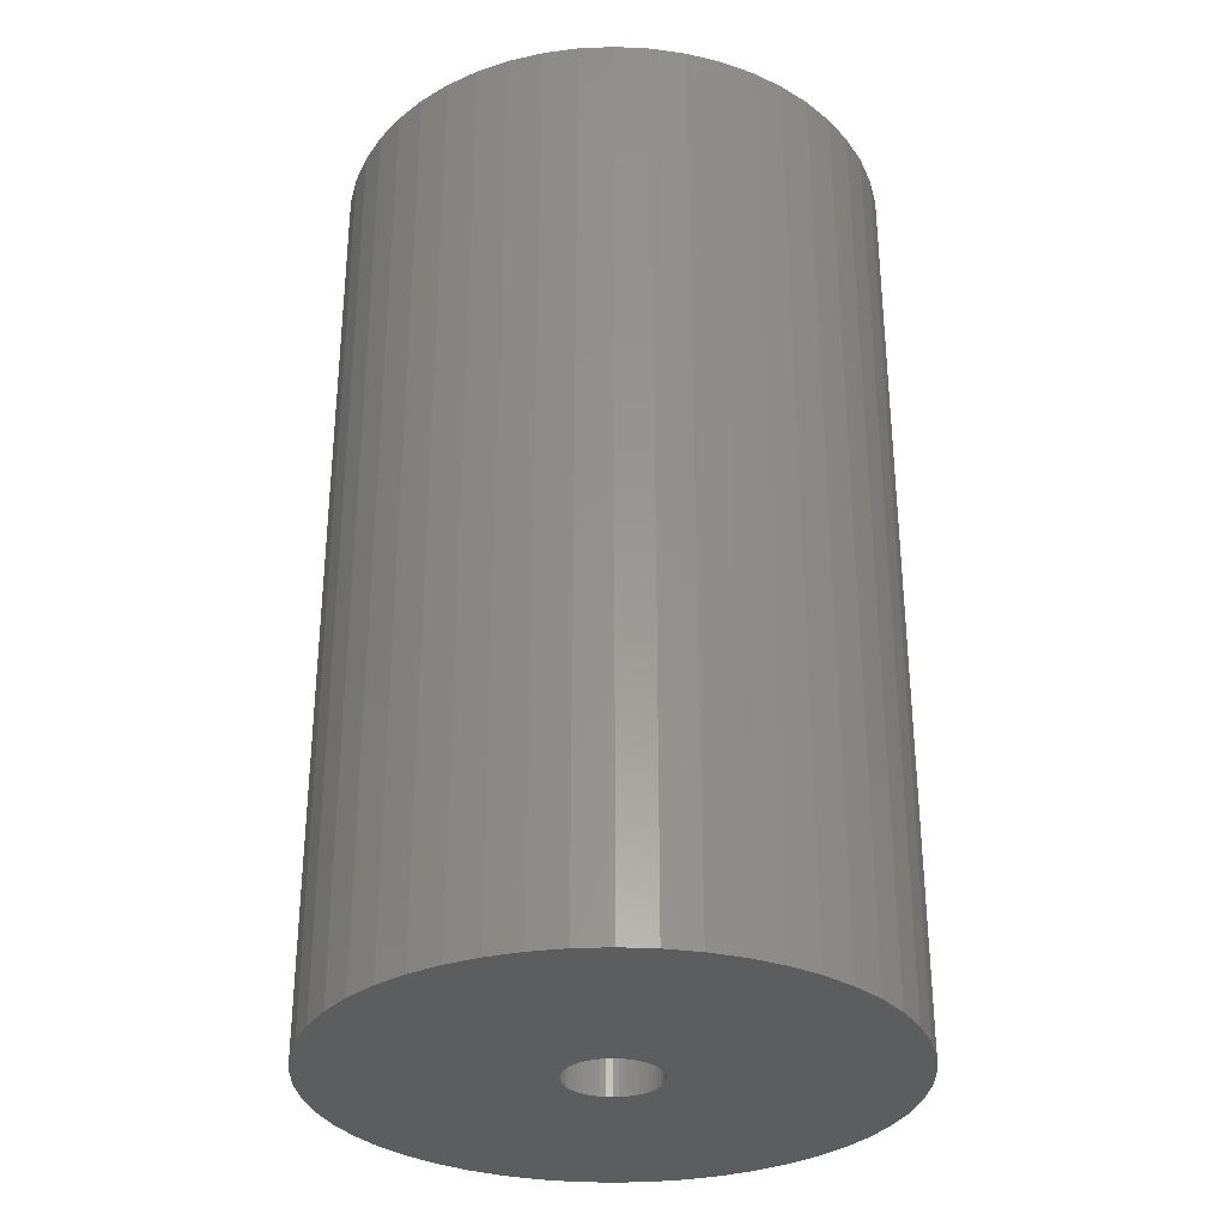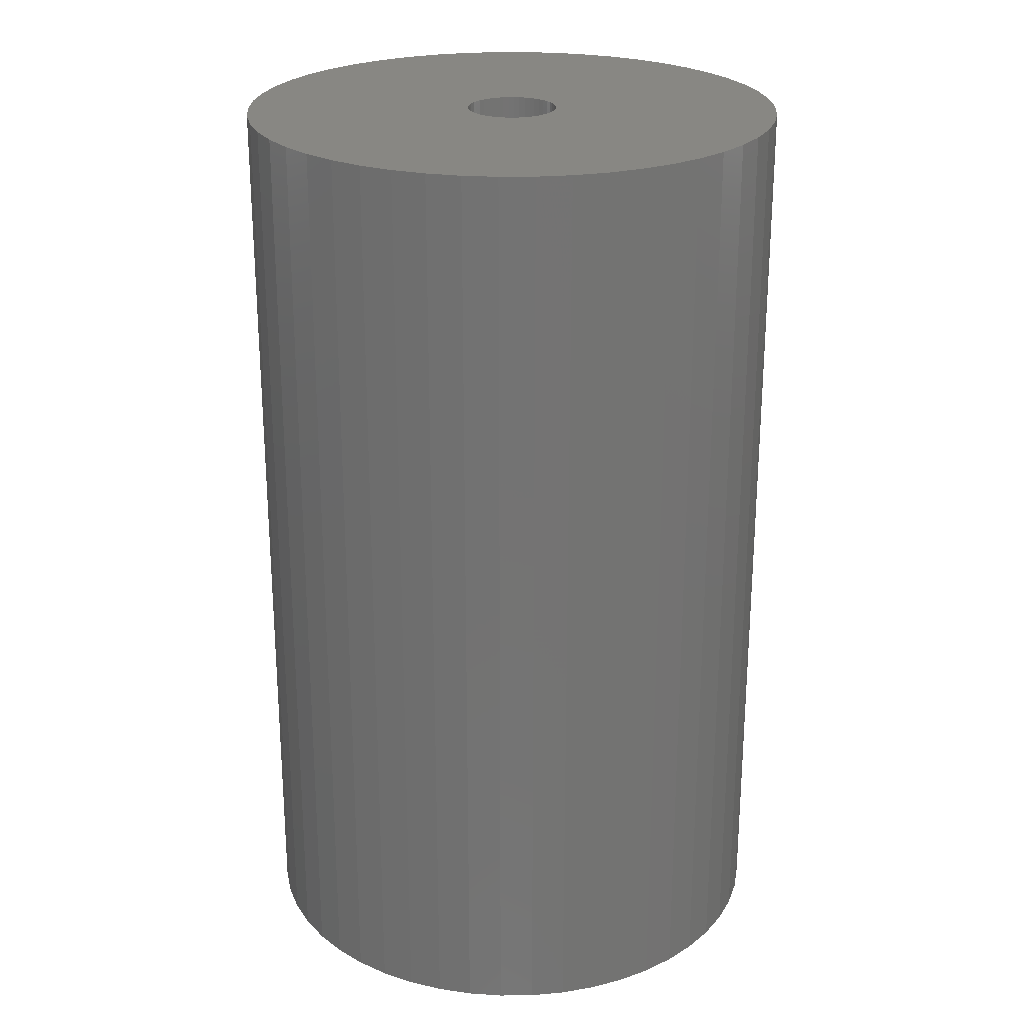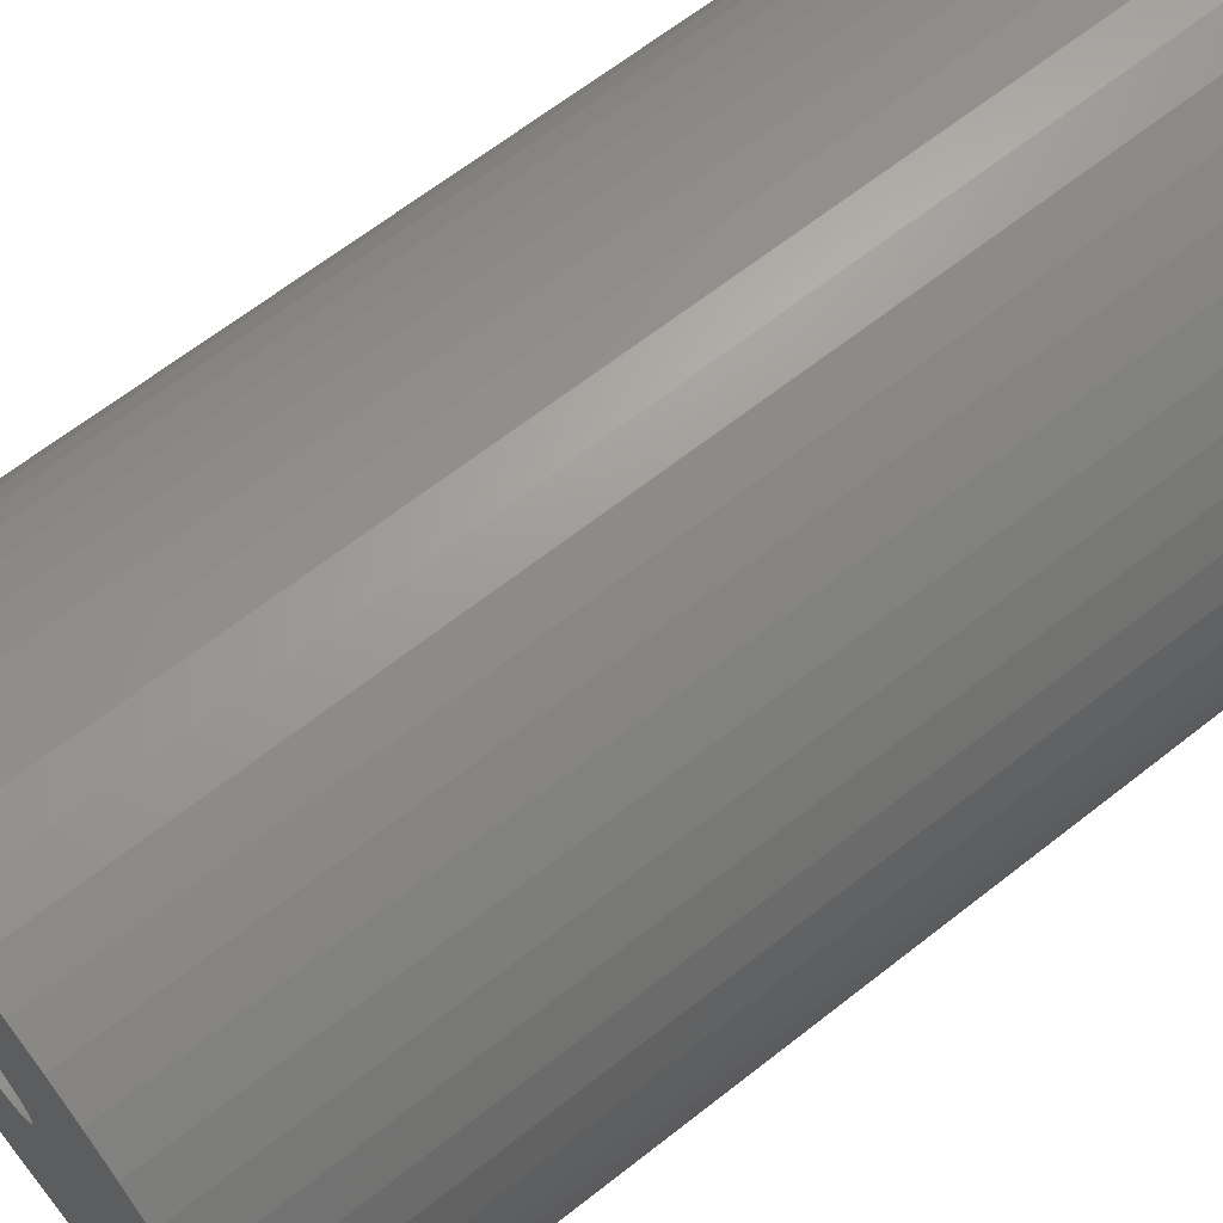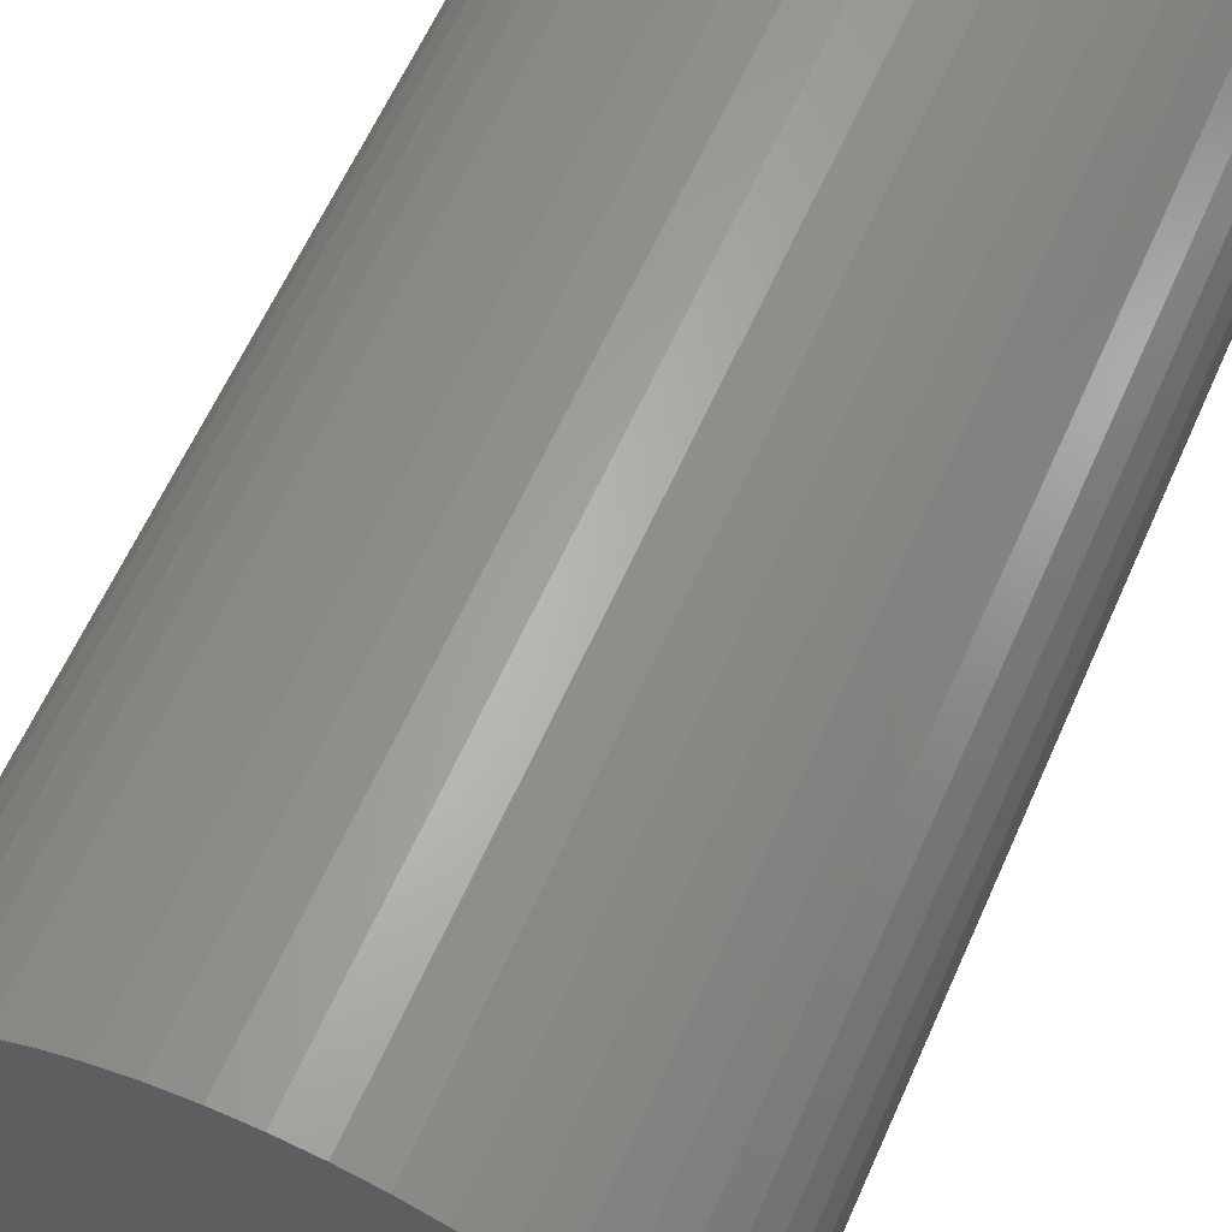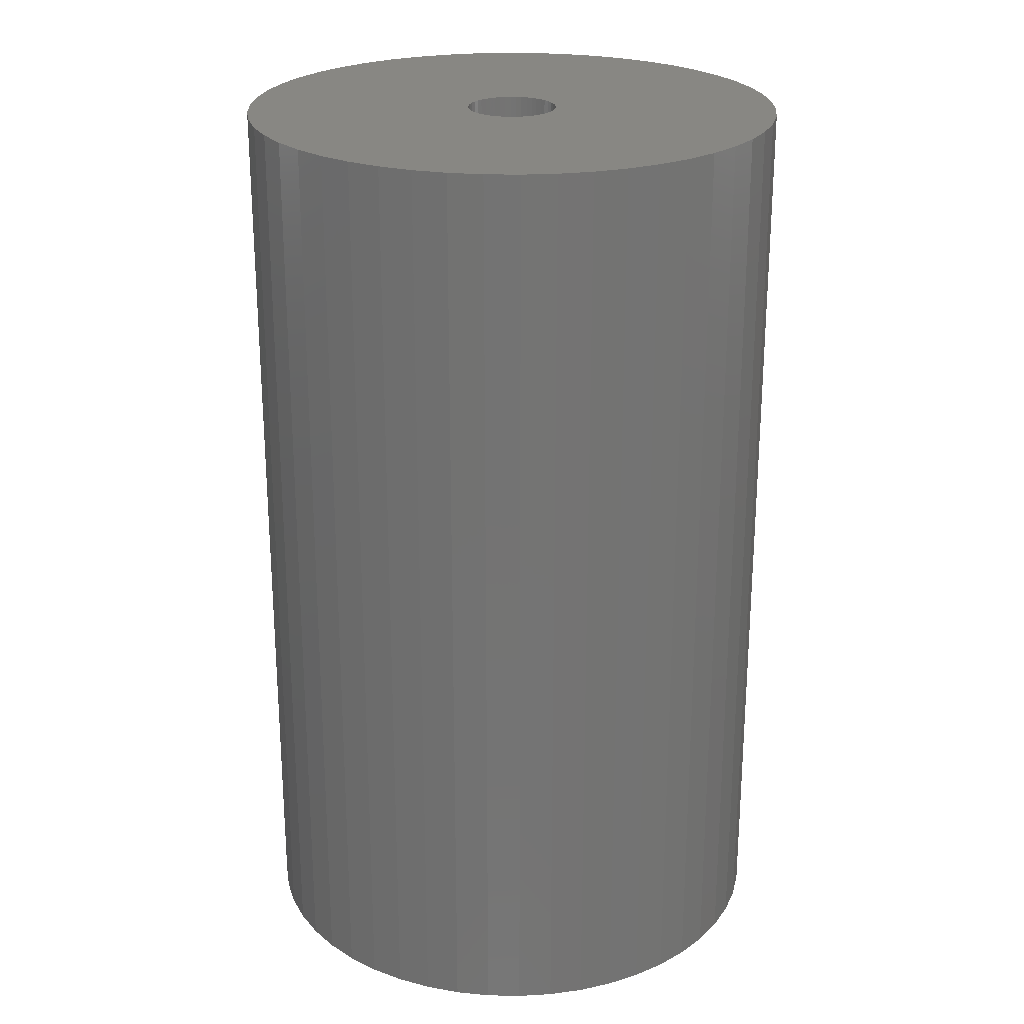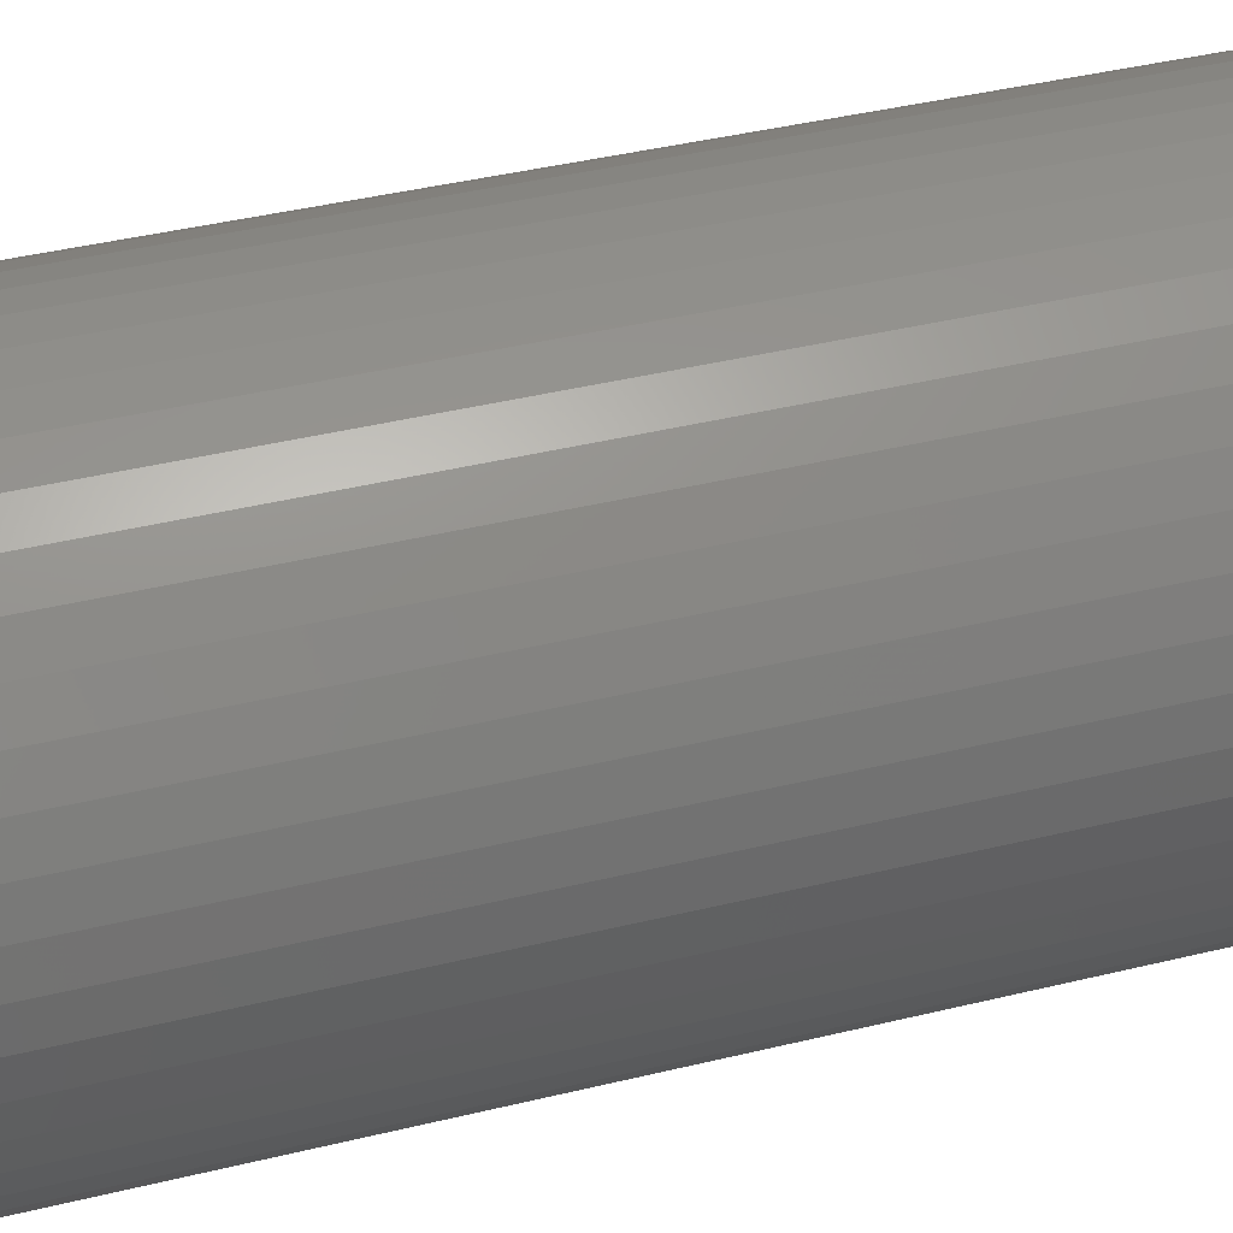
<metadata>
{"format":"stl","ext":"stl","renderer":"f3d","projection":"perspective","resolution":1024,"background":"white","views":[{"elev":-31.4,"azim":140.1,"up":"+Z"},{"elev":24.4,"azim":-166.6,"up":"+Z"},{"elev":64.6,"azim":-128.5,"up":"+Y"},{"elev":62.4,"azim":-156.0,"up":"+Y"},{"elev":24.1,"azim":88.3,"up":"+Z"},{"elev":43.6,"azim":74.2,"up":"+Y"}]}
</metadata>
<code>
# stl→obj: 200 verts, 400 faces
v 24 0 40.5
v 23.81 3.008 -40.5
v 23.81 3.008 40.5
v 24 0 -40.5
v -24 0 -40.5
v -23.81 3.008 40.5
v -23.81 3.008 -40.5
v -24 0 40.5
v 1.507 23.95 -40.5
v -1.507 23.95 40.5
v 1.507 23.95 40.5
v -1.507 23.95 -40.5
v -1.507 -23.95 -40.5
v 1.507 -23.95 40.5
v -1.507 -23.95 40.5
v 1.507 -23.95 -40.5
v 17.5 16.43 -40.5
v 15.3 18.49 40.5
v 17.5 16.43 40.5
v 15.3 18.49 -40.5
v -15.3 18.49 -40.5
v -17.5 16.43 40.5
v -15.3 18.49 40.5
v -17.5 16.43 -40.5
v -7.416 22.83 -40.5
v -10.22 21.72 40.5
v -7.416 22.83 40.5
v -10.22 21.72 -40.5
v 21.03 -11.56 40.5
v 22.31 -8.835 -40.5
v 22.31 -8.835 40.5
v 21.03 -11.56 -40.5
v 22.31 8.835 40.5
v 21.03 11.56 -40.5
v 21.03 11.56 40.5
v 22.31 8.835 -40.5
v 23.25 5.969 -40.5
v 23.25 5.969 40.5
v 19.42 14.11 -40.5
v 19.42 14.11 40.5
v 10.22 21.72 -40.5
v 7.416 22.83 40.5
v 10.22 21.72 40.5
v 7.416 22.83 -40.5
v 4.497 23.57 40.5
v 4.497 23.57 -40.5
v 12.86 20.26 -40.5
v 12.86 20.26 40.5
v -22.31 8.835 -40.5
v -21.03 11.56 40.5
v -21.03 11.56 -40.5
v -22.31 8.835 40.5
v -19.42 14.11 -40.5
v -19.42 14.11 40.5
v -23.25 5.969 -40.5
v -23.25 5.969 40.5
v -4.497 23.57 40.5
v -4.497 23.57 -40.5
v 4.497 -23.57 40.5
v 4.497 -23.57 -40.5
v 4 0 40.5
v 3.968 0.5013 40.5
v 23.81 -3.008 40.5
v 3.874 0.9948 40.5
v 3.968 -0.5013 40.5
v 3.719 1.472 40.5
v 23.25 -5.969 40.5
v 3.505 1.927 40.5
v 3.874 -0.9948 40.5
v 3.236 2.351 40.5
v 2.916 2.738 40.5
v 3.719 -1.472 40.5
v 2.55 3.082 40.5
v 2.143 3.377 40.5
v 3.505 -1.927 40.5
v 1.703 3.619 40.5
v 19.42 -14.11 40.5
v 1.236 3.804 40.5
v 3.236 -2.351 40.5
v 17.5 -16.43 40.5
v 0.7495 3.929 40.5
v 0.2512 3.992 40.5
v -0.2512 3.992 40.5
v -0.7495 3.929 40.5
v -1.236 3.804 40.5
v -1.703 3.619 40.5
v -2.143 3.377 40.5
v -12.86 20.26 40.5
v -2.55 3.082 40.5
v -2.916 2.738 40.5
v -3.236 2.351 40.5
v 2.916 -2.738 40.5
v 15.3 -18.49 40.5
v 2.55 -3.082 40.5
v 12.86 -20.26 40.5
v 2.143 -3.377 40.5
v 10.22 -21.72 40.5
v 1.703 -3.619 40.5
v 7.416 -22.83 40.5
v 1.236 -3.804 40.5
v 0.7495 -3.929 40.5
v 0.2512 -3.992 40.5
v -0.2512 -3.992 40.5
v -0.7495 -3.929 40.5
v -4.497 -23.57 40.5
v -1.236 -3.804 40.5
v -7.416 -22.83 40.5
v -1.703 -3.619 40.5
v -10.22 -21.72 40.5
v -2.143 -3.377 40.5
v -12.86 -20.26 40.5
v -2.55 -3.082 40.5
v -15.3 -18.49 40.5
v -2.916 -2.738 40.5
v -17.5 -16.43 40.5
v -3.236 -2.351 40.5
v -19.42 -14.11 40.5
v -3.505 -1.927 40.5
v -21.03 -11.56 40.5
v -3.719 -1.472 40.5
v -22.31 -8.835 40.5
v -3.874 -0.9948 40.5
v -23.25 -5.969 40.5
v -3.968 -0.5013 40.5
v -23.81 -3.008 40.5
v -4 0 40.5
v -3.505 1.927 40.5
v -3.719 1.472 40.5
v -3.874 0.9948 40.5
v -3.968 0.5013 40.5
v -12.86 20.26 -40.5
v 23.81 -3.008 -40.5
v 19.42 -14.11 -40.5
v 17.5 -16.43 -40.5
v 23.25 -5.969 -40.5
v -17.5 -16.43 -40.5
v -15.3 -18.49 -40.5
v -21.03 -11.56 -40.5
v -22.31 -8.835 -40.5
v -19.42 -14.11 -40.5
v 4 0 -40.5
v 3.968 -0.5013 -40.5
v 3.874 -0.9948 -40.5
v 3.968 0.5013 -40.5
v 3.719 -1.472 -40.5
v 3.505 -1.927 -40.5
v 3.874 0.9948 -40.5
v 3.236 -2.351 -40.5
v 2.916 -2.738 -40.5
v 15.3 -18.49 -40.5
v 3.719 1.472 -40.5
v 2.55 -3.082 -40.5
v 12.86 -20.26 -40.5
v 2.143 -3.377 -40.5
v 10.22 -21.72 -40.5
v 3.505 1.927 -40.5
v 1.703 -3.619 -40.5
v 7.416 -22.83 -40.5
v 1.236 -3.804 -40.5
v 3.236 2.351 -40.5
v 0.7495 -3.929 -40.5
v 0.2512 -3.992 -40.5
v -0.2512 -3.992 -40.5
v -0.7495 -3.929 -40.5
v -4.497 -23.57 -40.5
v -1.236 -3.804 -40.5
v -7.416 -22.83 -40.5
v -1.703 -3.619 -40.5
v -10.22 -21.72 -40.5
v -2.143 -3.377 -40.5
v -12.86 -20.26 -40.5
v -2.55 -3.082 -40.5
v -2.916 -2.738 -40.5
v -3.236 -2.351 -40.5
v 2.916 2.738 -40.5
v 2.55 3.082 -40.5
v 2.143 3.377 -40.5
v 1.703 3.619 -40.5
v 1.236 3.804 -40.5
v 0.7495 3.929 -40.5
v 0.2512 3.992 -40.5
v -0.2512 3.992 -40.5
v -0.7495 3.929 -40.5
v -1.236 3.804 -40.5
v -1.703 3.619 -40.5
v -2.143 3.377 -40.5
v -2.55 3.082 -40.5
v -2.916 2.738 -40.5
v -3.236 2.351 -40.5
v -3.505 1.927 -40.5
v -3.719 1.472 -40.5
v -3.874 0.9948 -40.5
v -3.968 0.5013 -40.5
v -4 0 -40.5
v -3.505 -1.927 -40.5
v -3.719 -1.472 -40.5
v -3.874 -0.9948 -40.5
v -23.25 -5.969 -40.5
v -3.968 -0.5013 -40.5
v -23.81 -3.008 -40.5
f 1 2 3
f 2 1 4
f 5 6 7
f 6 5 8
f 9 10 11
f 10 9 12
f 13 14 15
f 14 13 16
f 17 18 19
f 18 17 20
f 21 22 23
f 22 21 24
f 25 26 27
f 26 25 28
f 29 30 31
f 30 29 32
f 33 34 35
f 34 33 36
f 3 37 38
f 37 3 2
f 35 39 40
f 39 35 34
f 41 42 43
f 42 41 44
f 44 45 42
f 45 44 46
f 47 43 48
f 43 47 41
f 49 50 51
f 50 49 52
f 53 22 24
f 22 53 54
f 55 52 49
f 52 55 56
f 12 57 10
f 57 12 58
f 16 59 14
f 59 16 60
f 38 36 33
f 36 38 37
f 40 17 19
f 17 40 39
f 46 11 45
f 11 46 9
f 20 48 18
f 48 20 47
f 51 54 53
f 54 51 50
f 7 56 55
f 56 7 6
f 61 1 3
f 62 3 38
f 1 61 63
f 64 38 33
f 65 63 61
f 66 33 35
f 63 65 67
f 68 35 40
f 69 67 65
f 70 40 19
f 67 69 31
f 71 19 18
f 72 31 69
f 73 18 48
f 31 72 29
f 74 48 43
f 75 29 72
f 76 43 42
f 29 75 77
f 78 42 45
f 79 77 75
f 77 79 80
f 3 62 61
f 38 64 62
f 33 66 64
f 35 68 66
f 40 70 68
f 19 71 70
f 18 73 71
f 48 74 73
f 43 76 74
f 81 45 11
f 42 78 76
f 45 81 78
f 11 82 81
f 11 83 82
f 10 83 11
f 83 10 84
f 57 84 10
f 84 57 85
f 27 85 57
f 85 27 86
f 26 86 27
f 86 26 87
f 88 87 26
f 87 88 89
f 23 89 88
f 89 23 90
f 90 22 91
f 22 90 23
f 92 80 79
f 80 92 93
f 94 93 92
f 93 94 95
f 96 95 94
f 95 96 97
f 98 97 96
f 97 98 99
f 100 99 98
f 99 100 59
f 101 59 100
f 59 101 14
f 102 14 101
f 103 14 102
f 15 103 104
f 105 104 106
f 103 15 14
f 107 106 108
f 109 108 110
f 111 110 112
f 113 112 114
f 115 114 116
f 117 116 118
f 119 118 120
f 121 120 122
f 123 122 124
f 104 105 15
f 125 124 126
f 54 91 22
f 91 54 127
f 106 107 105
f 50 127 54
f 108 109 107
f 127 50 128
f 110 111 109
f 52 128 50
f 112 113 111
f 128 52 129
f 114 115 113
f 56 129 52
f 116 117 115
f 129 56 130
f 118 119 117
f 6 130 56
f 120 121 119
f 130 6 126
f 122 123 121
f 8 126 6
f 124 125 123
f 126 8 125
f 28 88 26
f 88 28 131
f 131 23 88
f 23 131 21
f 58 27 57
f 27 58 25
f 63 4 1
f 4 63 132
f 80 133 77
f 133 80 134
f 31 135 67
f 135 31 30
f 67 132 63
f 132 67 135
f 136 113 115
f 113 136 137
f 138 121 139
f 121 138 119
f 136 117 140
f 117 136 115
f 141 4 132
f 142 132 135
f 4 141 2
f 143 135 30
f 144 2 141
f 145 30 32
f 2 144 37
f 146 32 133
f 147 37 144
f 148 133 134
f 37 147 36
f 149 134 150
f 151 36 147
f 152 150 153
f 36 151 34
f 154 153 155
f 156 34 151
f 157 155 158
f 34 156 39
f 159 158 60
f 160 39 156
f 39 160 17
f 132 142 141
f 135 143 142
f 30 145 143
f 32 146 145
f 133 148 146
f 134 149 148
f 150 152 149
f 153 154 152
f 155 157 154
f 161 60 16
f 158 159 157
f 60 161 159
f 16 162 161
f 16 163 162
f 13 163 16
f 163 13 164
f 165 164 13
f 164 165 166
f 167 166 165
f 166 167 168
f 169 168 167
f 168 169 170
f 171 170 169
f 170 171 172
f 137 172 171
f 172 137 173
f 173 136 174
f 136 173 137
f 175 17 160
f 17 175 20
f 176 20 175
f 20 176 47
f 177 47 176
f 47 177 41
f 178 41 177
f 41 178 44
f 179 44 178
f 44 179 46
f 180 46 179
f 46 180 9
f 181 9 180
f 182 9 181
f 12 182 183
f 58 183 184
f 182 12 9
f 25 184 185
f 28 185 186
f 131 186 187
f 21 187 188
f 24 188 189
f 53 189 190
f 51 190 191
f 49 191 192
f 55 192 193
f 183 58 12
f 7 193 194
f 140 174 136
f 174 140 195
f 184 25 58
f 138 195 140
f 185 28 25
f 195 138 196
f 186 131 28
f 139 196 138
f 187 21 131
f 196 139 197
f 188 24 21
f 198 197 139
f 189 53 24
f 197 198 199
f 190 51 53
f 200 199 198
f 191 49 51
f 199 200 194
f 192 55 49
f 5 194 200
f 193 7 55
f 194 5 7
f 155 95 97
f 95 155 153
f 150 80 93
f 80 150 134
f 77 32 29
f 32 77 133
f 169 107 109
f 107 169 167
f 139 123 198
f 123 139 121
f 158 97 99
f 97 158 155
f 60 99 59
f 99 60 158
f 165 15 105
f 15 165 13
f 137 111 113
f 111 137 171
f 171 109 111
f 109 171 169
f 140 119 138
f 119 140 117
f 198 125 200
f 125 198 123
f 200 8 5
f 8 200 125
f 153 93 95
f 93 153 150
f 167 105 107
f 105 167 165
f 141 62 144
f 62 141 61
f 126 193 130
f 193 126 194
f 182 82 83
f 82 182 181
f 162 103 102
f 103 162 163
f 176 71 73
f 71 176 175
f 188 89 90
f 89 188 187
f 185 85 86
f 85 185 184
f 151 68 156
f 68 151 66
f 156 70 160
f 70 156 68
f 179 76 78
f 76 179 178
f 180 78 81
f 78 180 179
f 177 73 74
f 73 177 176
f 127 189 91
f 189 127 190
f 91 188 90
f 188 91 189
f 129 191 128
f 191 129 192
f 186 86 87
f 86 186 185
f 184 84 85
f 84 184 183
f 161 102 101
f 102 161 162
f 147 66 151
f 66 147 64
f 144 64 147
f 64 144 62
f 160 71 175
f 71 160 70
f 181 81 82
f 81 181 180
f 178 74 76
f 74 178 177
f 128 190 127
f 190 128 191
f 130 192 129
f 192 130 193
f 187 87 89
f 87 187 186
f 183 83 84
f 83 183 182
f 149 79 148
f 79 149 92
f 145 69 143
f 69 145 72
f 143 65 142
f 65 143 69
f 172 114 112
f 114 172 173
f 157 100 98
f 100 157 159
f 154 98 96
f 98 154 157
f 148 75 146
f 75 148 79
f 142 61 141
f 61 142 65
f 114 174 116
f 174 114 173
f 118 196 120
f 196 118 195
f 120 197 122
f 197 120 196
f 124 194 126
f 194 124 199
f 159 101 100
f 101 159 161
f 149 94 92
f 94 149 152
f 152 96 94
f 96 152 154
f 146 72 145
f 72 146 75
f 164 106 104
f 106 164 166
f 163 104 103
f 104 163 164
f 116 195 118
f 195 116 174
f 122 199 124
f 199 122 197
f 168 110 108
f 110 168 170
f 170 112 110
f 112 170 172
f 166 108 106
f 108 166 168

</code>
